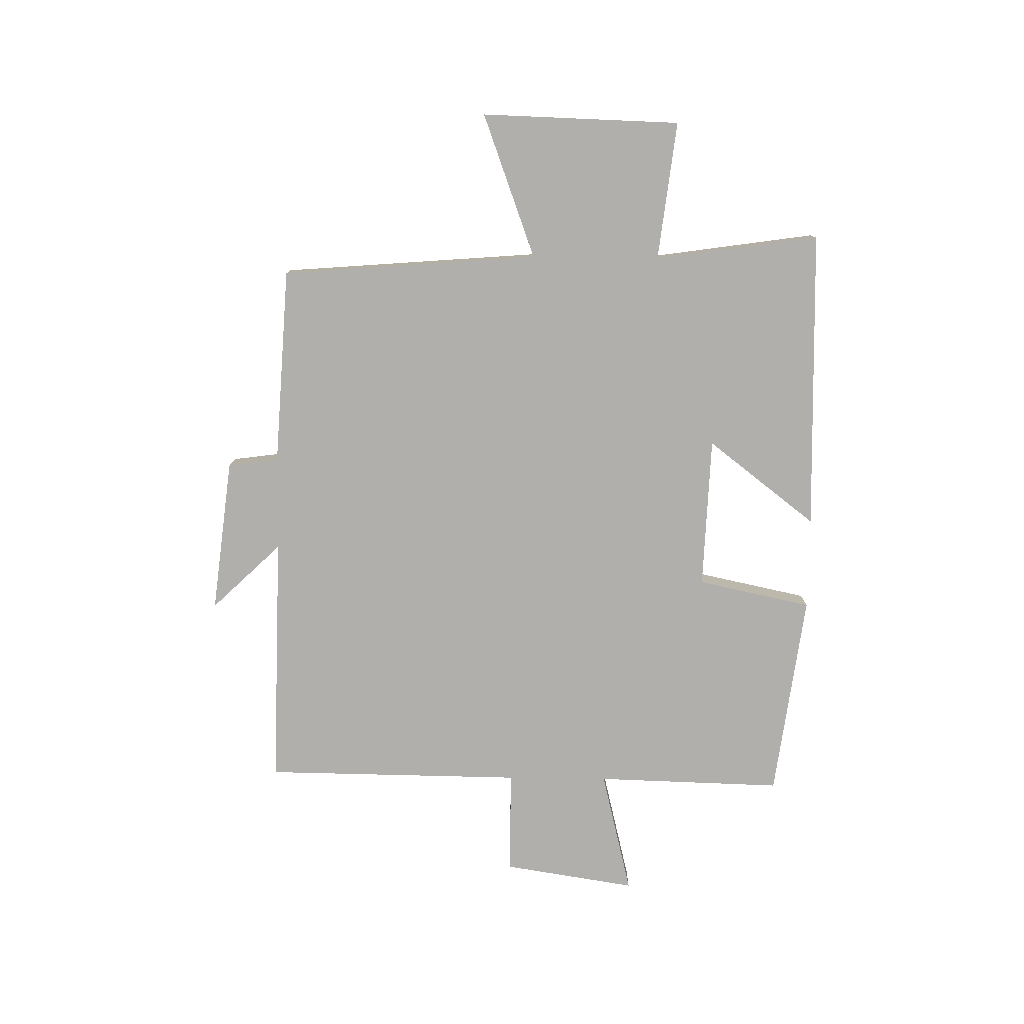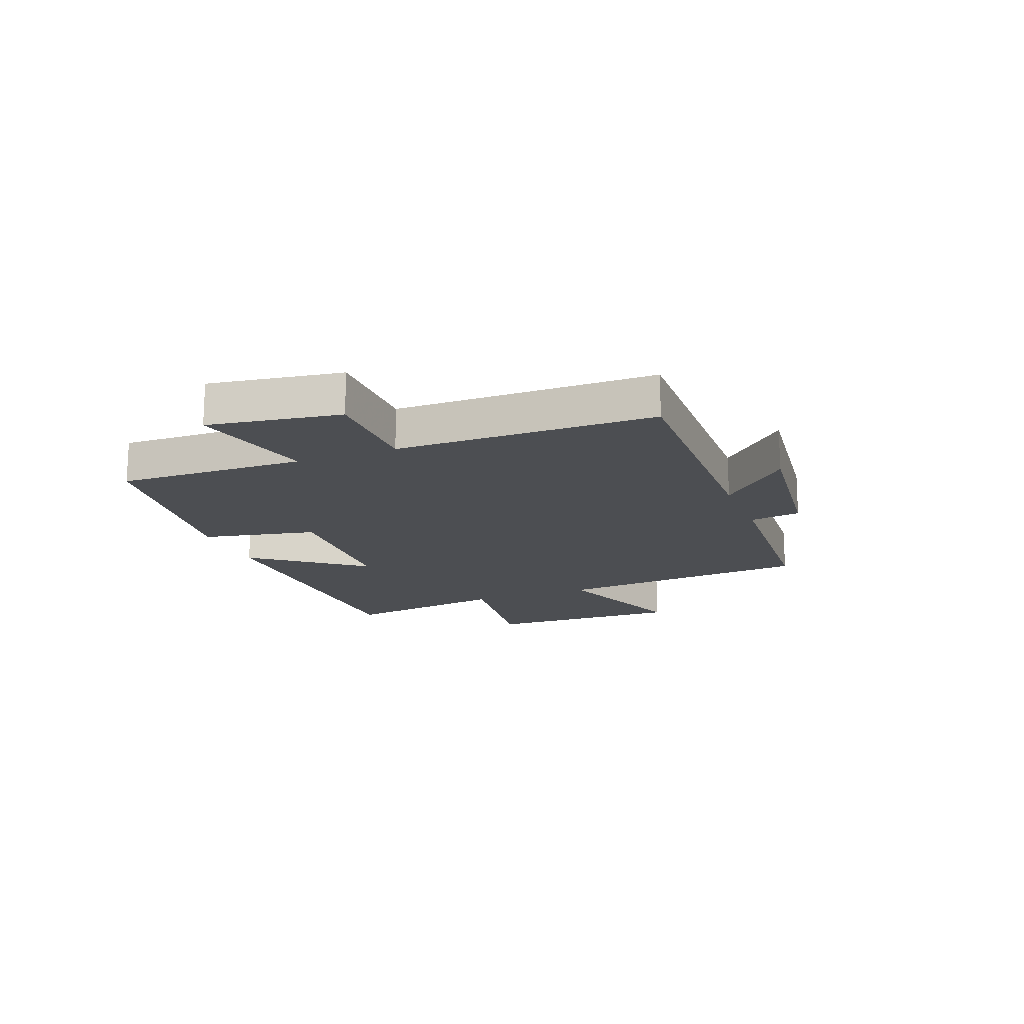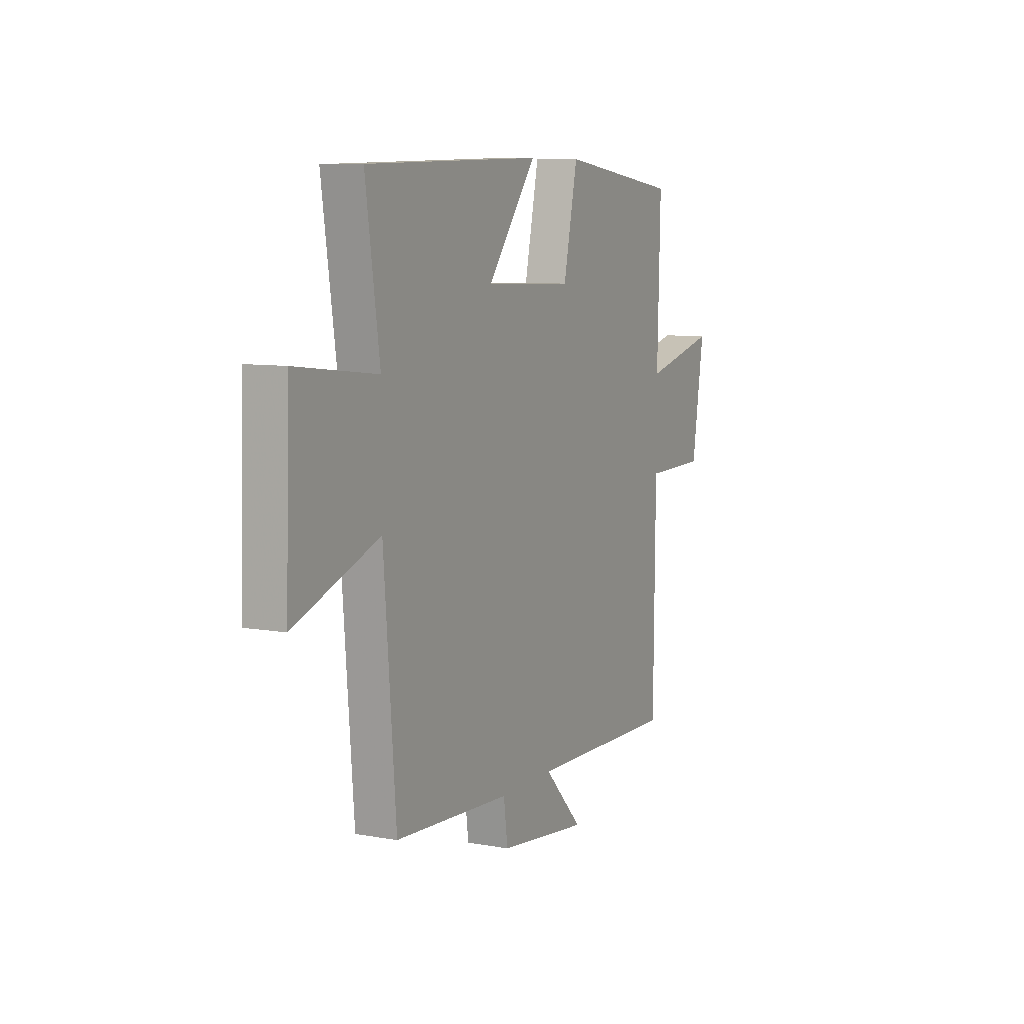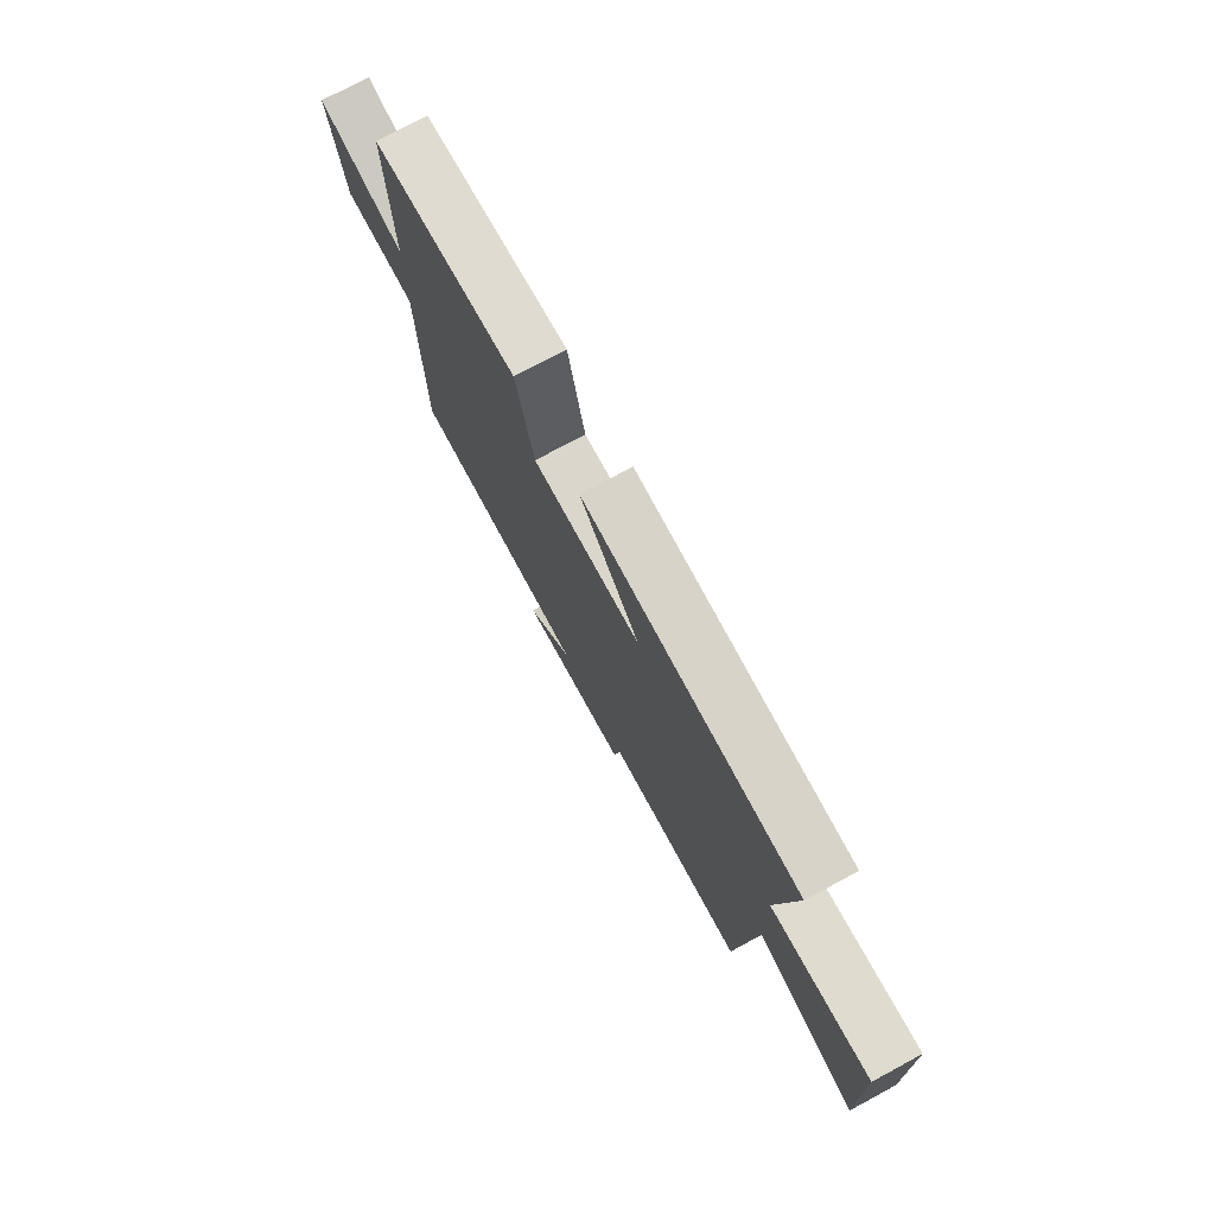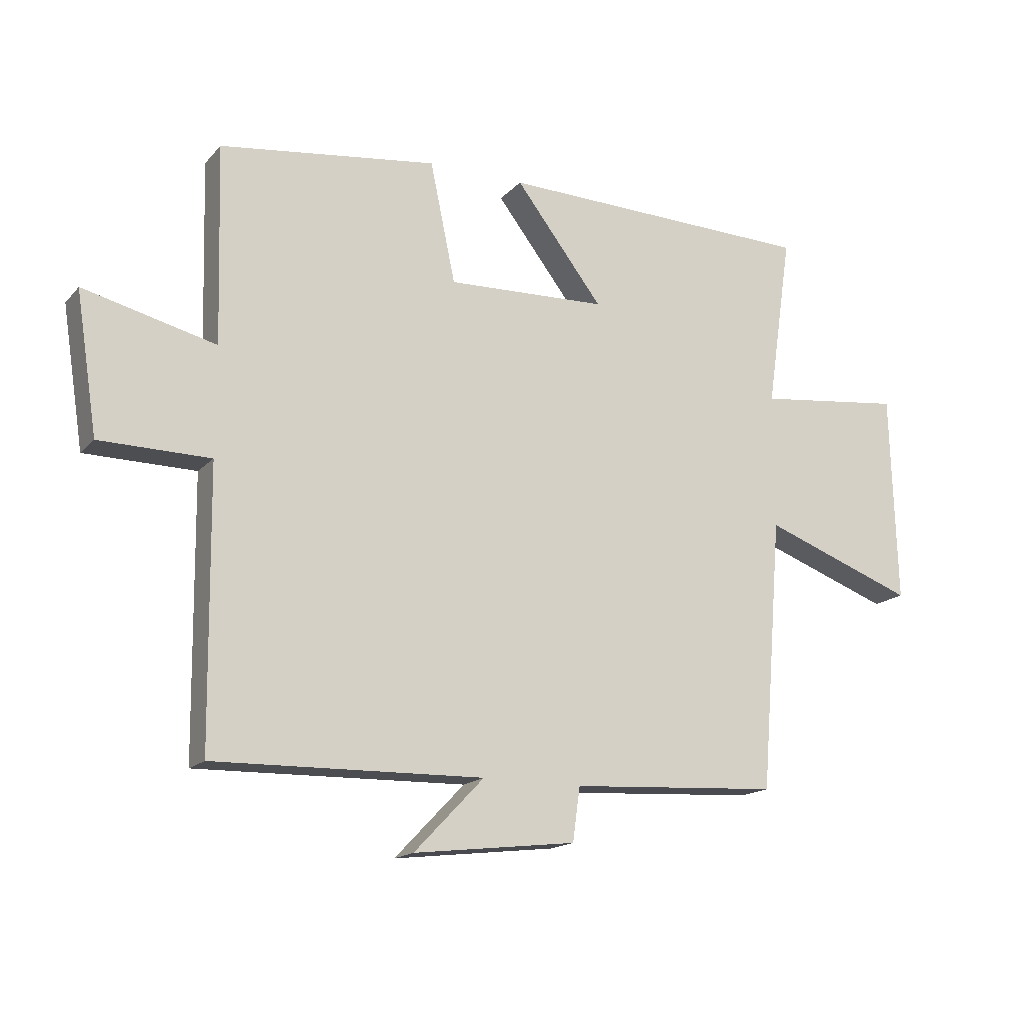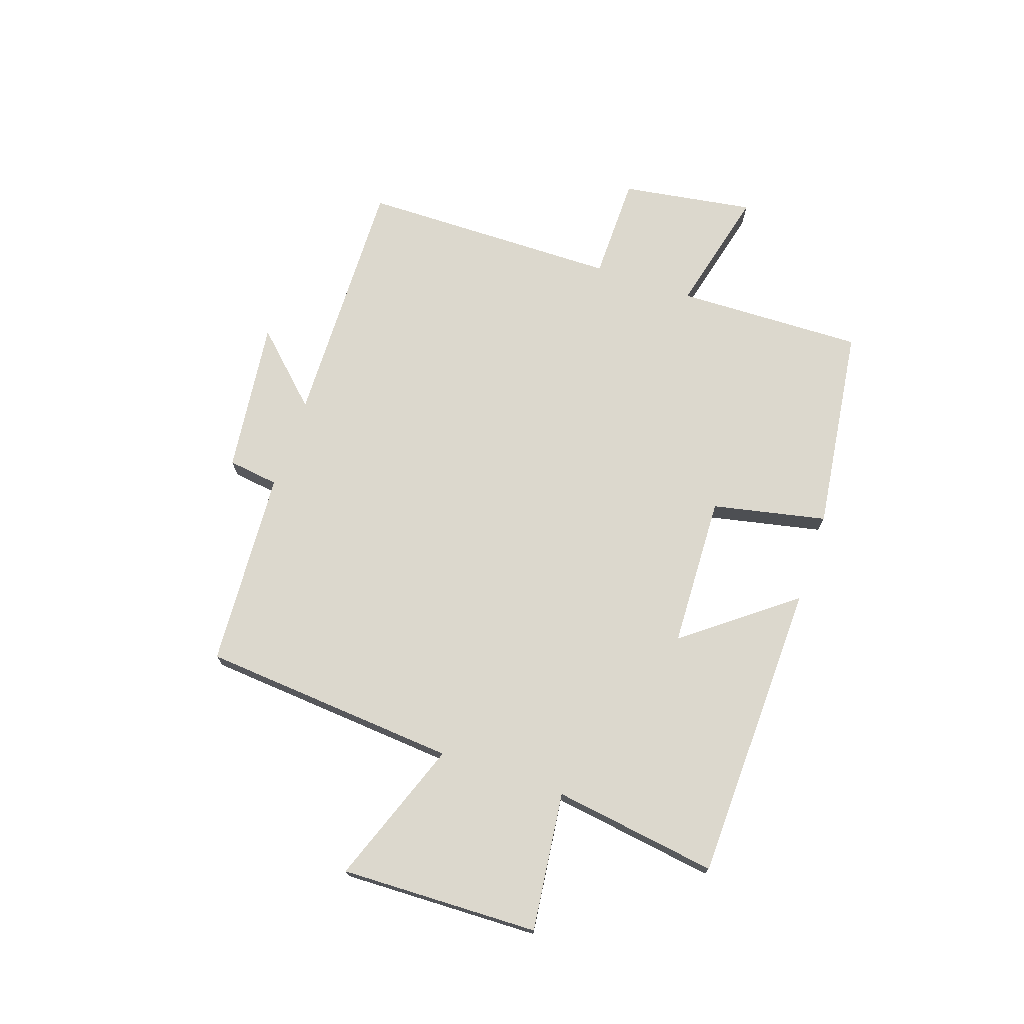
<metadata>
{"format":"obj","ext":"obj","renderer":"f3d","projection":"perspective","resolution":1024,"background":"white","views":[{"elev":-78.2,"azim":-90.8,"up":"+Y"},{"elev":-16.6,"azim":111.3,"up":"+Y"},{"elev":8.3,"azim":-63.8,"up":"+Z"},{"elev":75.2,"azim":-118.2,"up":"+Z"},{"elev":-16.4,"azim":152.9,"up":"+Z"},{"elev":72.5,"azim":-71.2,"up":"+Y"}]}
</metadata>
<code>
v 0.509 0.07 0.452
v 0.5 0.07 0.124
v 0.719 0.07 0.178
v 0.683 0.07 -0.054
v 0.5 0.07 -0.056
v 0.495 0.07 -0.51
v 0.049 0.07 -0.5
v 0.165 0.07 -0.621
v -0.105 0.07 -0.589
v -0.117 0.07 -0.5
v -0.464 0.07 -0.479
v -0.5 0.07 -0.028
v -0.753 0.07 -0.121
v -0.743 0.07 0.227
v -0.5 0.07 0.198
v -0.542 0.07 0.486
v -0.014 0.07 0.5
v -0.16 0.07 0.31
v 0.106 0.07 0.3
v 0.148 0.07 0.5
v 0.509 0 0.452
v 0.5 0 0.124
v 0.719 0 0.178
v 0.683 0 -0.054
v 0.5 0 -0.056
v 0.495 0 -0.51
v 0.049 0 -0.5
v 0.165 0 -0.621
v -0.105 0 -0.589
v -0.117 0 -0.5
v -0.464 0 -0.479
v -0.5 0 -0.028
v -0.753 0 -0.121
v -0.743 0 0.227
v -0.5 0 0.198
v -0.542 0 0.486
v -0.014 0 0.5
v -0.16 0 0.31
v 0.106 0 0.3
v 0.148 0 0.5
f 19 20 1 2
f 18 19 2
f 15 16 17 18
f 15 18 2
f 12 13 14 15
f 12 15 2
f 11 12 2
f 10 11 2
f 7 8 9 10
f 7 10 2 3
f 5 6 7
f 5 7 3
f 3 4 5
f 22 21 40 39
f 22 39 38
f 38 37 36 35
f 22 38 35
f 35 34 33 32
f 22 35 32
f 22 32 31
f 22 31 30
f 30 29 28 27
f 23 22 30 27
f 27 26 25
f 23 27 25
f 25 24 23
f 1 21 22 2
f 2 22 23 3
f 3 23 24 4
f 4 24 25 5
f 5 25 26 6
f 6 26 27 7
f 7 27 28 8
f 8 28 29 9
f 9 29 30 10
f 10 30 31 11
f 11 31 32 12
f 12 32 33 13
f 13 33 34 14
f 14 34 35 15
f 15 35 36 16
f 16 36 37 17
f 17 37 38 18
f 18 38 39 19
f 19 39 40 20
f 20 40 21 1

</code>
